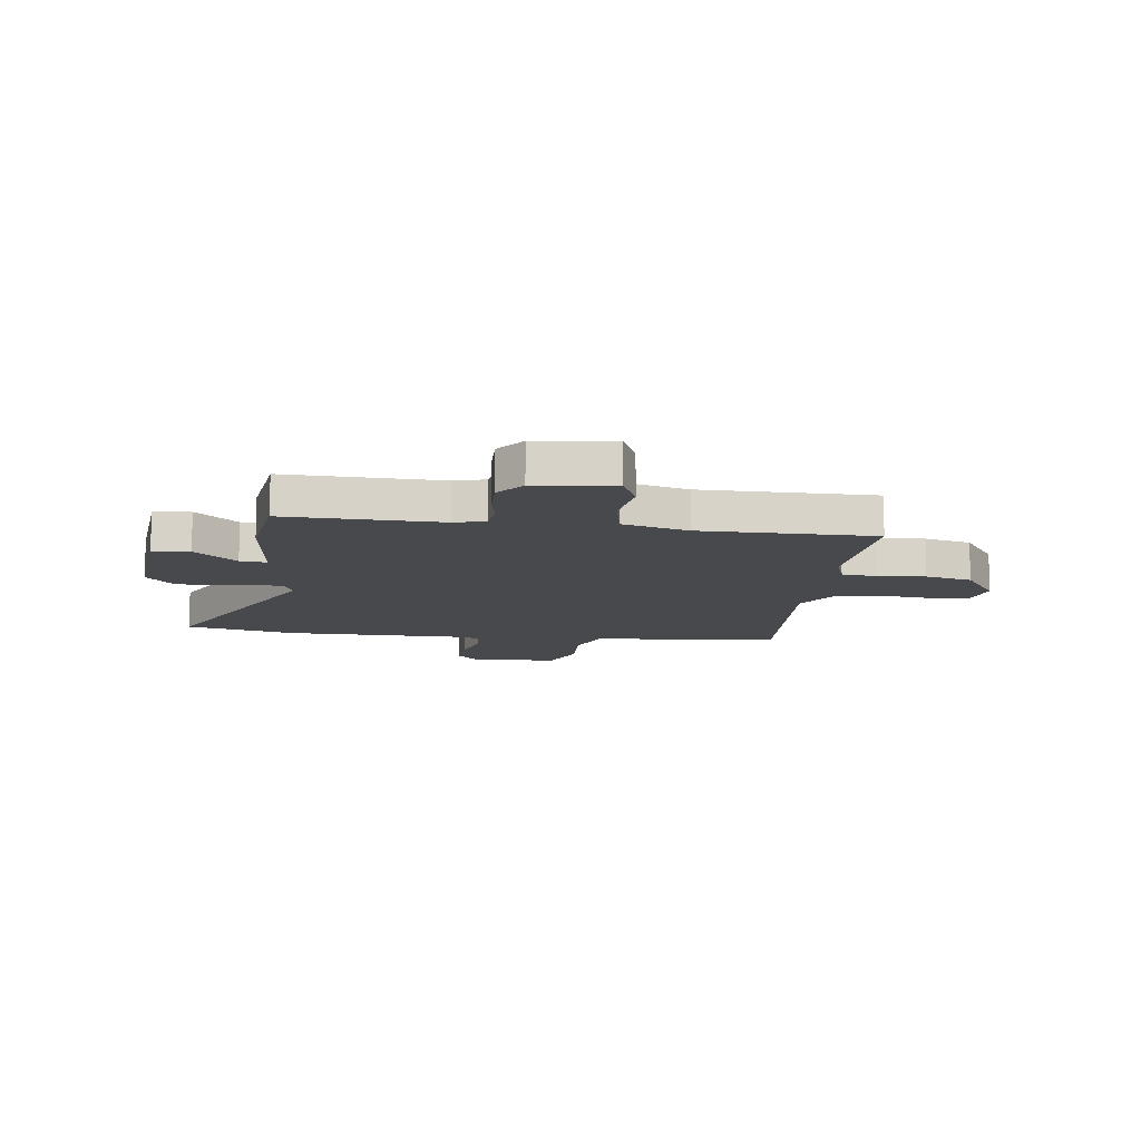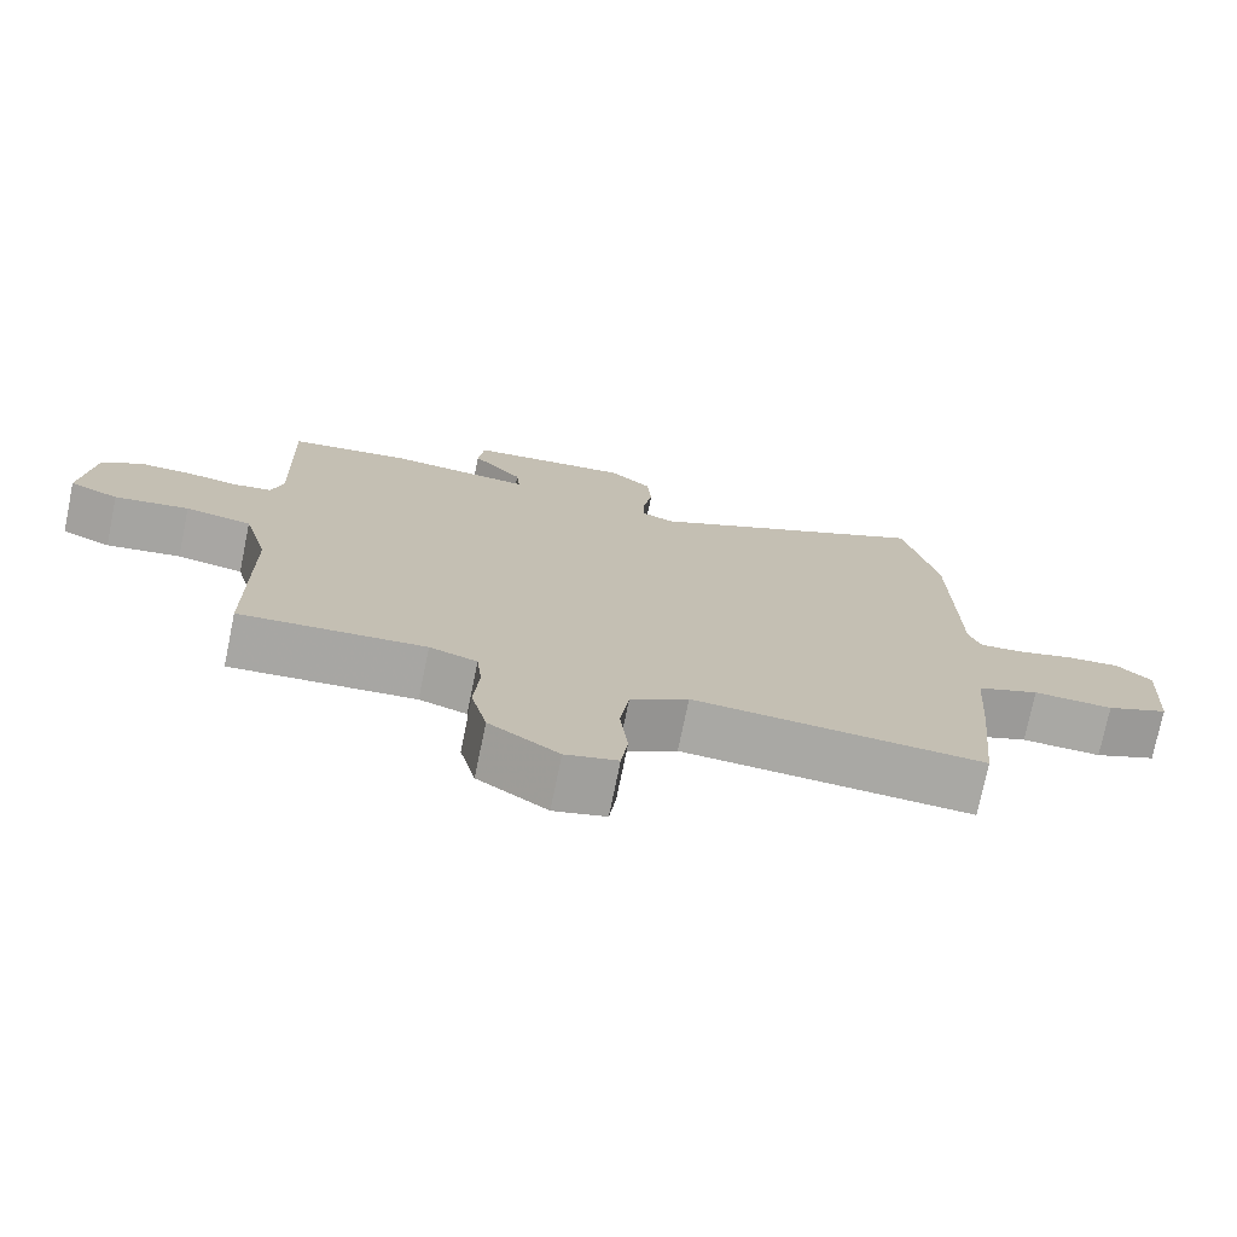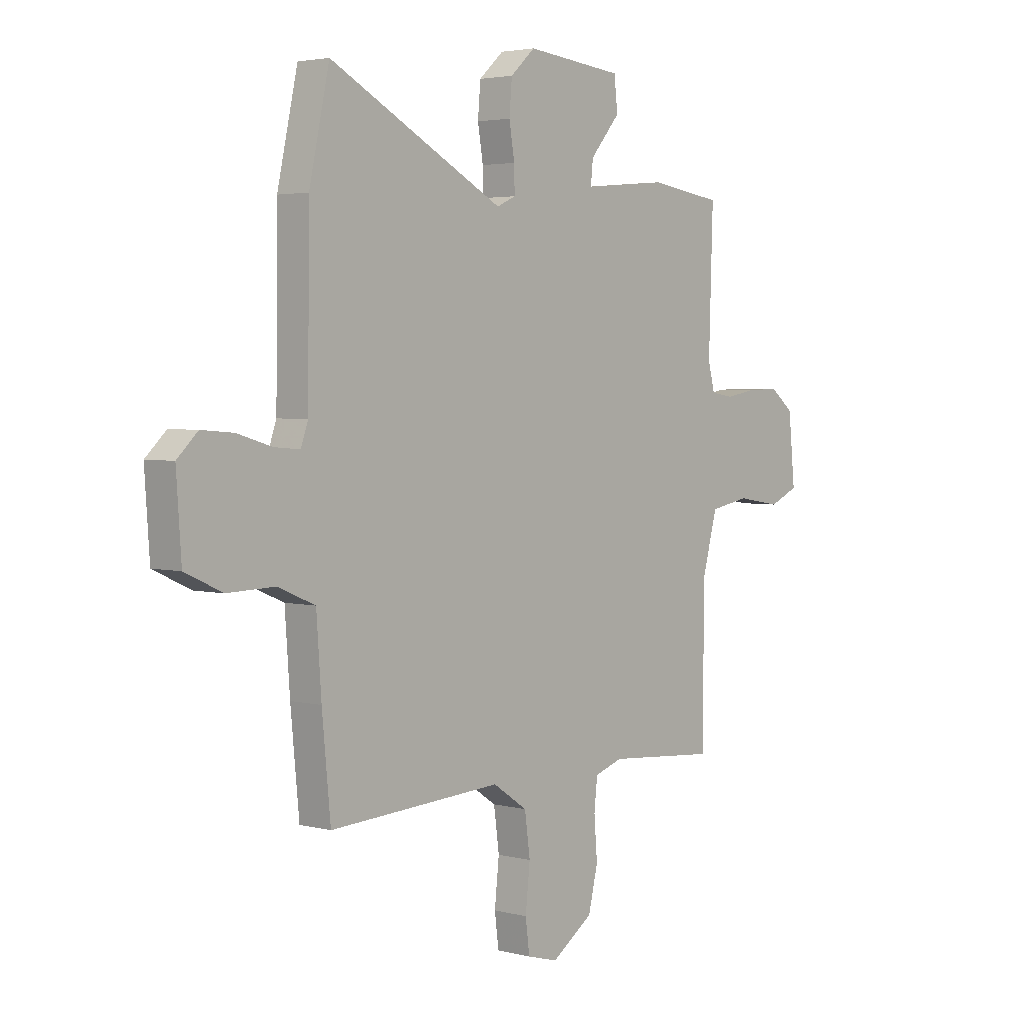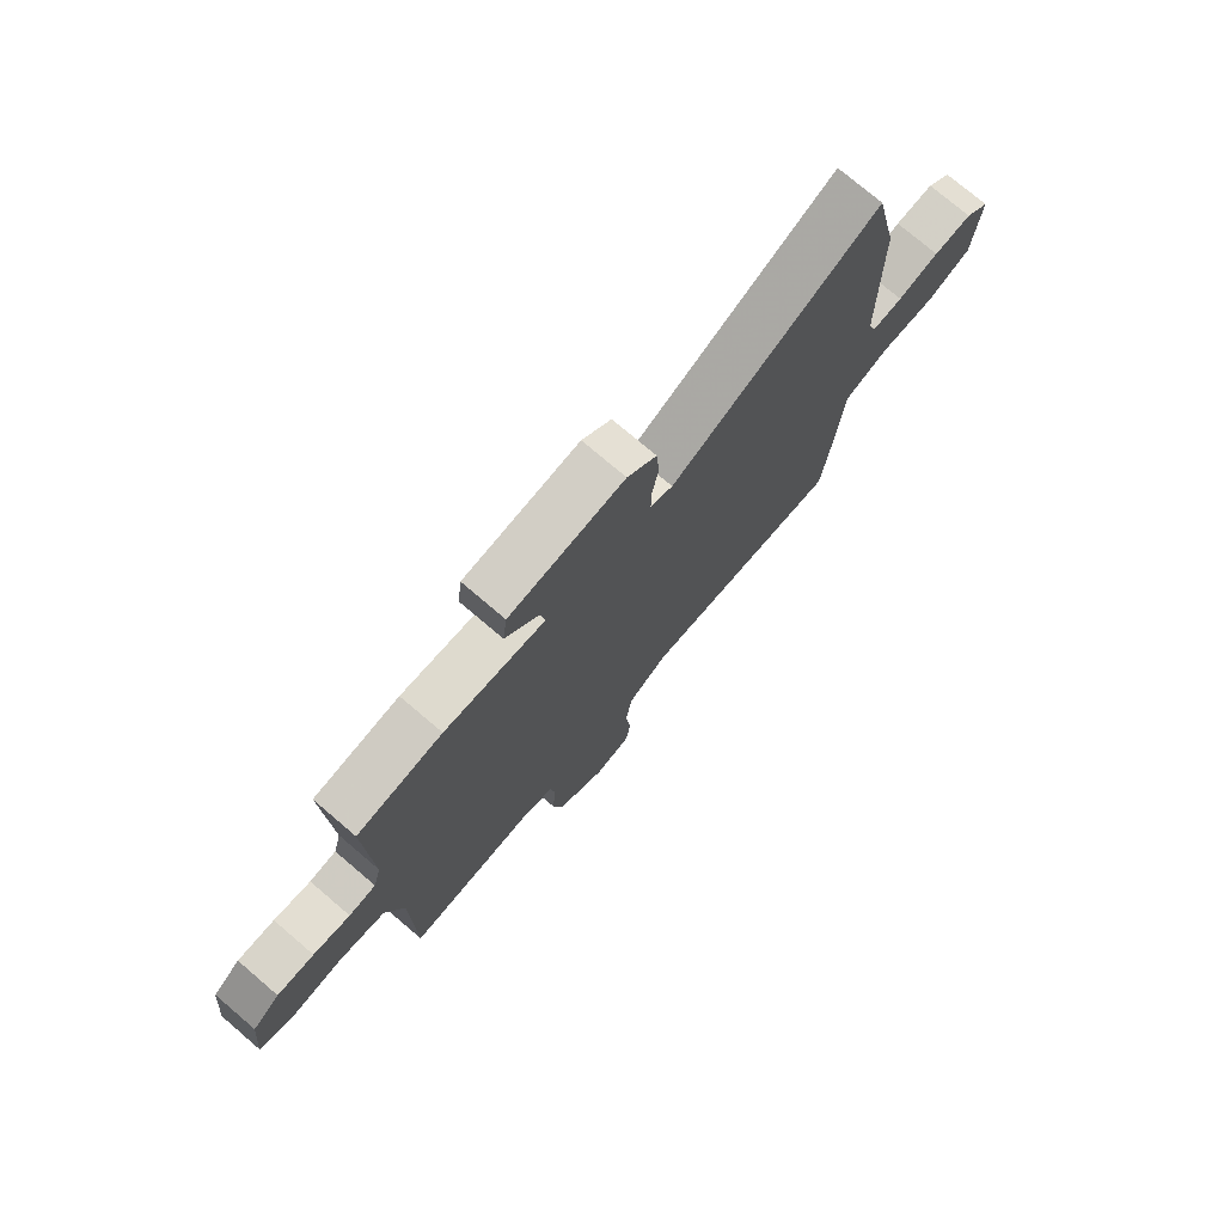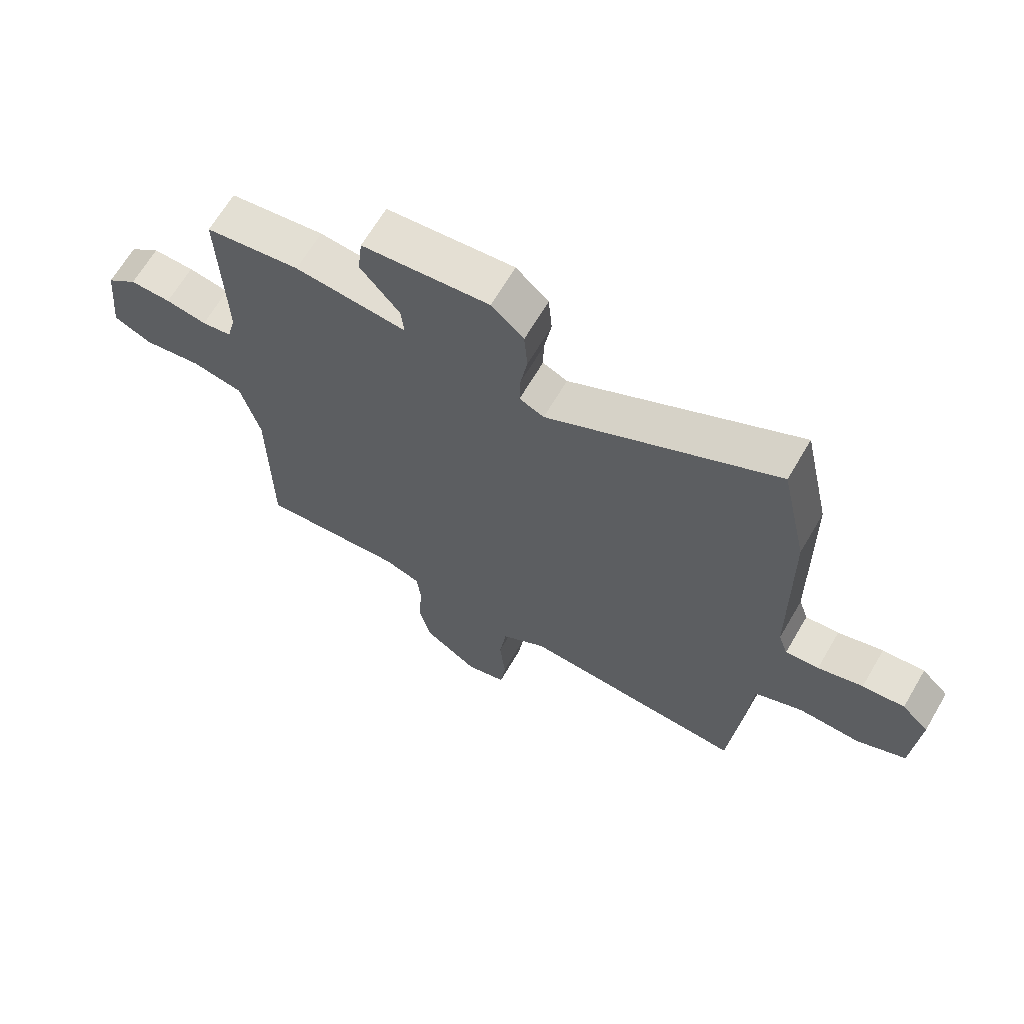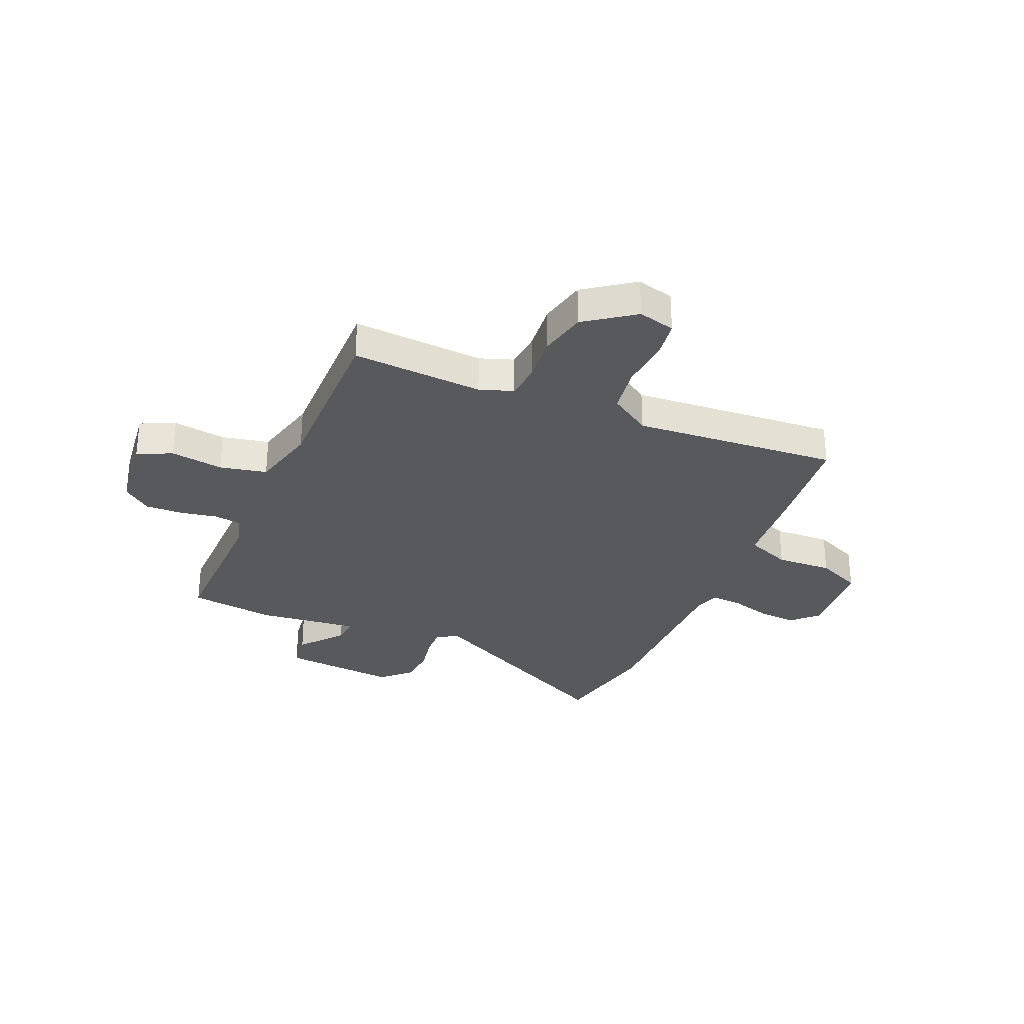
<metadata>
{"format":"obj","ext":"obj","renderer":"f3d","projection":"perspective","resolution":1024,"background":"white","views":[{"elev":-12.1,"azim":83.2,"up":"+Y"},{"elev":-74.8,"azim":168.4,"up":"+Z"},{"elev":3.4,"azim":-48.9,"up":"+Z"},{"elev":75.9,"azim":130.4,"up":"+Z"},{"elev":66.3,"azim":-149.6,"up":"+Z"},{"elev":-30.2,"azim":157.8,"up":"+Y"}]}
</metadata>
<code>
v -0.503 0.07 0.485
v -0.458 0.07 0.692
v -0.069 0.07 0.484
v -0.027 0.07 0.503
v -0.028 0.07 0.558
v -0.04 0.07 0.63
v -0.034 0.07 0.701
v 0.021 0.07 0.751
v 0.237 0.07 0.728
v 0.245 0.07 0.658
v 0.178 0.07 0.579
v 0.173 0.07 0.529
v 0.363 0.07 0.547
v 0.524 0.07 0.523
v 0.515 0.07 0.23
v 0.53 0.07 0.172
v 0.581 0.07 0.164
v 0.651 0.07 0.176
v 0.721 0.07 0.177
v 0.773 0.07 0.135
v 0.788 0.07 -0.013
v 0.723 0.07 -0.042
v 0.624 0.07 -0.026
v 0.536 0.07 -0.043
v 0.503 0.07 -0.167
v 0.501 0.07 -0.493
v 0.256 0.07 -0.473
v 0.193 0.07 -0.494
v 0.186 0.07 -0.561
v 0.193 0.07 -0.65
v 0.172 0.07 -0.738
v 0.08 0.07 -0.802
v 0.011 0.07 -0.783
v 0.002 0.07 -0.712
v 0.012 0.07 -0.617
v 0 0.07 -0.528
v -0.077 0.07 -0.476
v -0.462 0.07 -0.499
v -0.481 0.07 -0.301
v -0.492 0.07 -0.146
v -0.575 0.07 -0.111
v -0.681 0.07 -0.114
v -0.764 0.07 -0.076
v -0.775 0.07 0.085
v -0.729 0.07 0.129
v -0.657 0.07 0.123
v -0.58 0.07 0.1
v -0.523 0.07 0.095
v -0.507 0.07 0.141
v -0.503 0 0.485
v -0.458 0 0.692
v -0.069 0 0.484
v -0.027 0 0.503
v -0.028 0 0.558
v -0.04 0 0.63
v -0.034 0 0.701
v 0.021 0 0.751
v 0.237 0 0.728
v 0.245 0 0.658
v 0.178 0 0.579
v 0.173 0 0.529
v 0.363 0 0.547
v 0.524 0 0.523
v 0.515 0 0.23
v 0.53 0 0.172
v 0.581 0 0.164
v 0.651 0 0.176
v 0.721 0 0.177
v 0.773 0 0.135
v 0.788 0 -0.013
v 0.723 0 -0.042
v 0.624 0 -0.026
v 0.536 0 -0.043
v 0.503 0 -0.167
v 0.501 0 -0.493
v 0.256 0 -0.473
v 0.193 0 -0.494
v 0.186 0 -0.561
v 0.193 0 -0.65
v 0.172 0 -0.738
v 0.08 0 -0.802
v 0.011 0 -0.783
v 0.002 0 -0.712
v 0.012 0 -0.617
v 0 0 -0.528
v -0.077 0 -0.476
v -0.462 0 -0.499
v -0.481 0 -0.301
v -0.492 0 -0.146
v -0.575 0 -0.111
v -0.681 0 -0.114
v -0.764 0 -0.076
v -0.775 0 0.085
v -0.729 0 0.129
v -0.657 0 0.123
v -0.58 0 0.1
v -0.523 0 0.095
v -0.507 0 0.141
f 44 45 46 47
f 44 47 48
f 41 42 43 44
f 40 41 44 48
f 37 38 39 40
f 36 37 40 48
f 32 33 34 35
f 32 35 36
f 29 30 31 32
f 28 29 32 36
f 27 28 36 48
f 25 26 27 48
f 20 21 22 23
f 20 23 24
f 17 18 19 20
f 17 20 24
f 16 17 24 25
f 12 13 14 15
f 12 15 16 25
f 8 9 10 11
f 8 11 12
f 5 6 7 8
f 4 5 8 12
f 3 4 12 25
f 49 1 2 3
f 3 25 48 49
f 96 95 94 93
f 97 96 93
f 93 92 91 90
f 97 93 90 89
f 89 88 87 86
f 97 89 86 85
f 84 83 82 81
f 85 84 81
f 81 80 79 78
f 85 81 78 77
f 97 85 77 76
f 97 76 75 74
f 72 71 70 69
f 73 72 69
f 69 68 67 66
f 73 69 66
f 74 73 66 65
f 64 63 62 61
f 74 65 64 61
f 60 59 58 57
f 61 60 57
f 57 56 55 54
f 61 57 54 53
f 74 61 53 52
f 52 51 50 98
f 98 97 74 52
f 1 50 51 2
f 2 51 52 3
f 3 52 53 4
f 4 53 54 5
f 5 54 55 6
f 6 55 56 7
f 7 56 57 8
f 8 57 58 9
f 9 58 59 10
f 10 59 60 11
f 11 60 61 12
f 12 61 62 13
f 13 62 63 14
f 14 63 64 15
f 15 64 65 16
f 16 65 66 17
f 17 66 67 18
f 18 67 68 19
f 19 68 69 20
f 20 69 70 21
f 21 70 71 22
f 22 71 72 23
f 23 72 73 24
f 24 73 74 25
f 25 74 75 26
f 26 75 76 27
f 27 76 77 28
f 28 77 78 29
f 29 78 79 30
f 30 79 80 31
f 31 80 81 32
f 32 81 82 33
f 33 82 83 34
f 34 83 84 35
f 35 84 85 36
f 36 85 86 37
f 37 86 87 38
f 38 87 88 39
f 39 88 89 40
f 40 89 90 41
f 41 90 91 42
f 42 91 92 43
f 43 92 93 44
f 44 93 94 45
f 45 94 95 46
f 46 95 96 47
f 47 96 97 48
f 48 97 98 49
f 49 98 50 1

</code>
